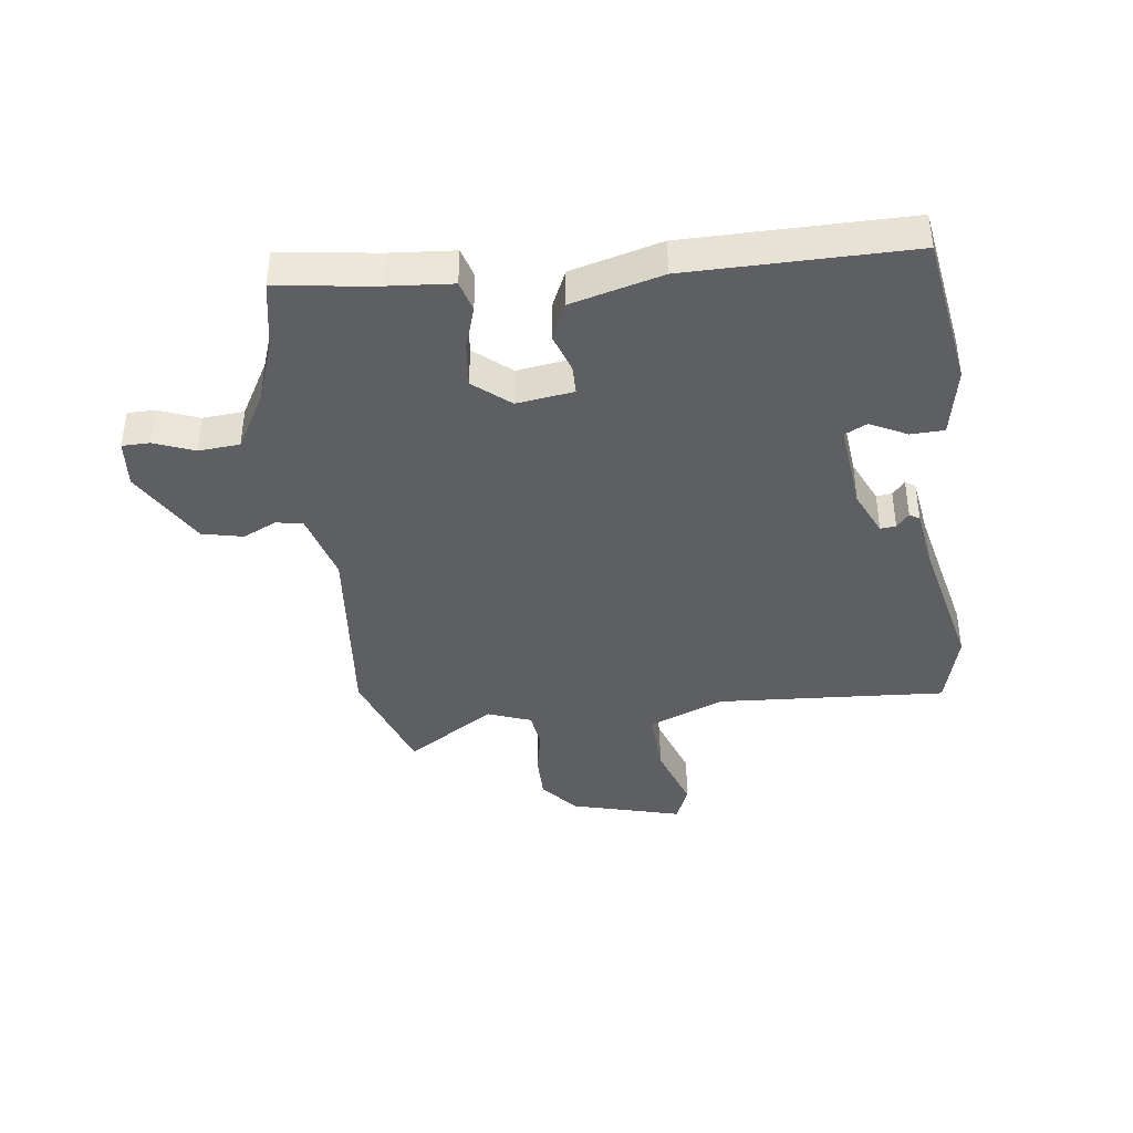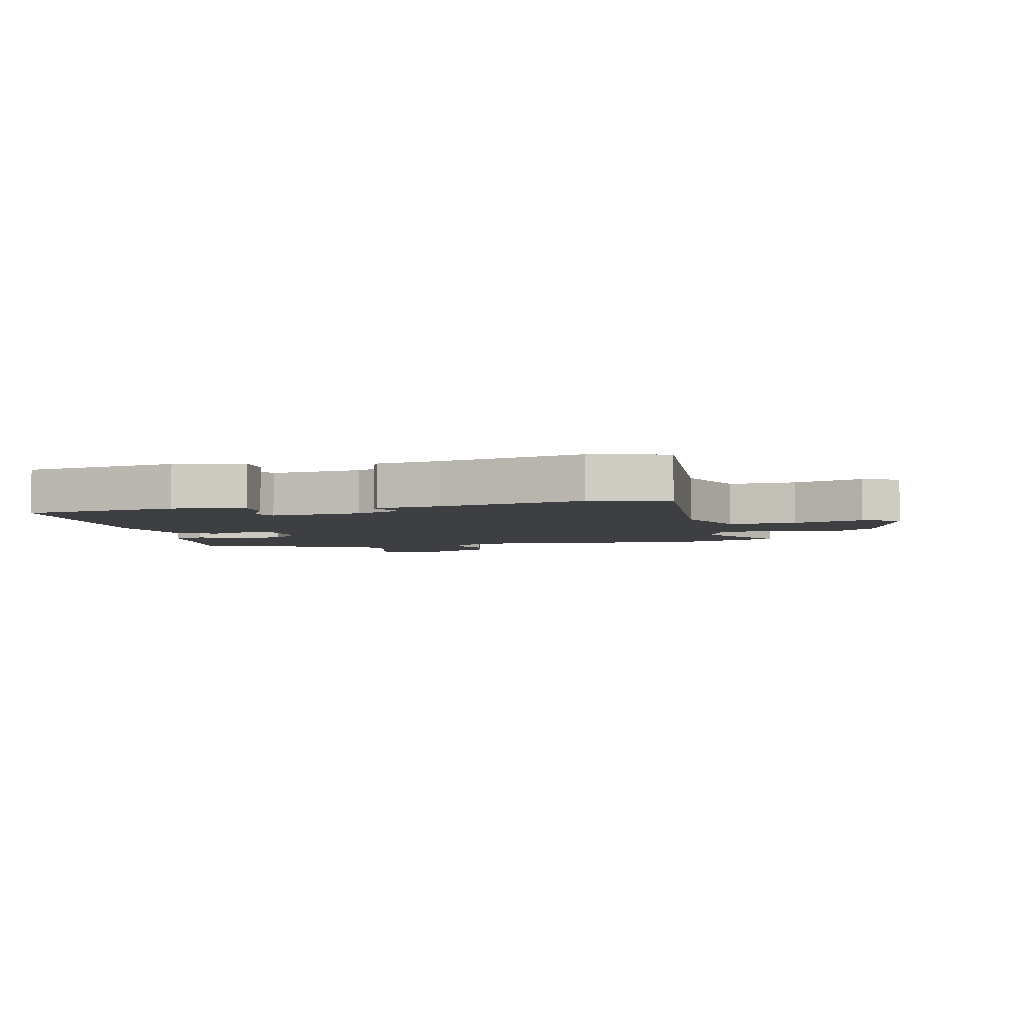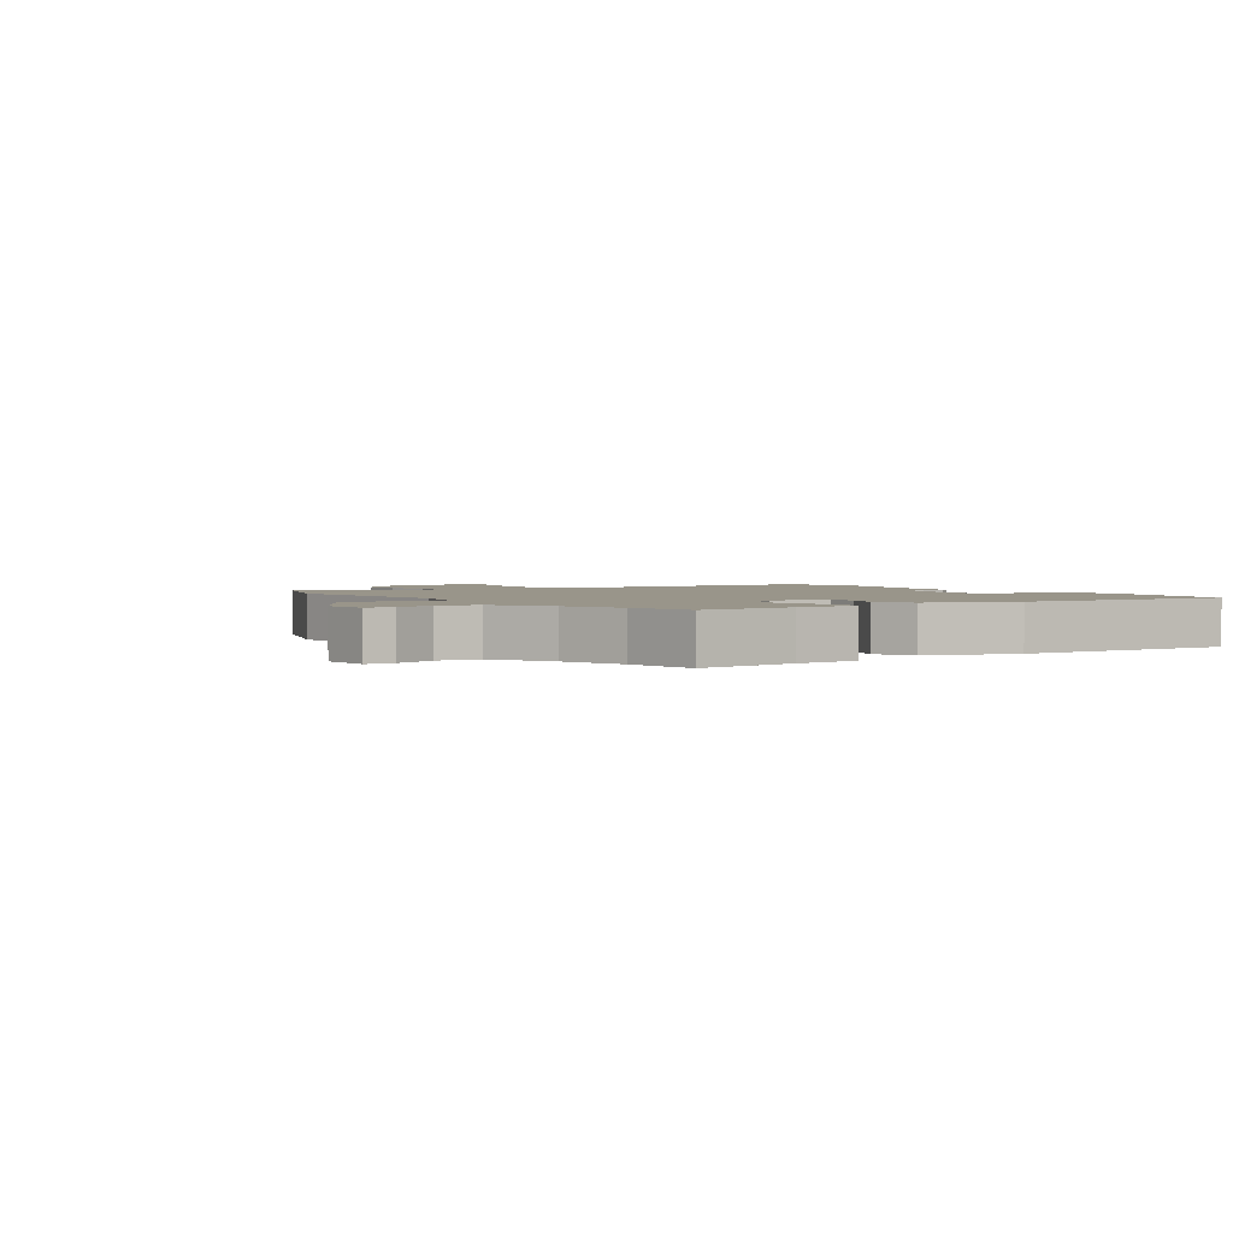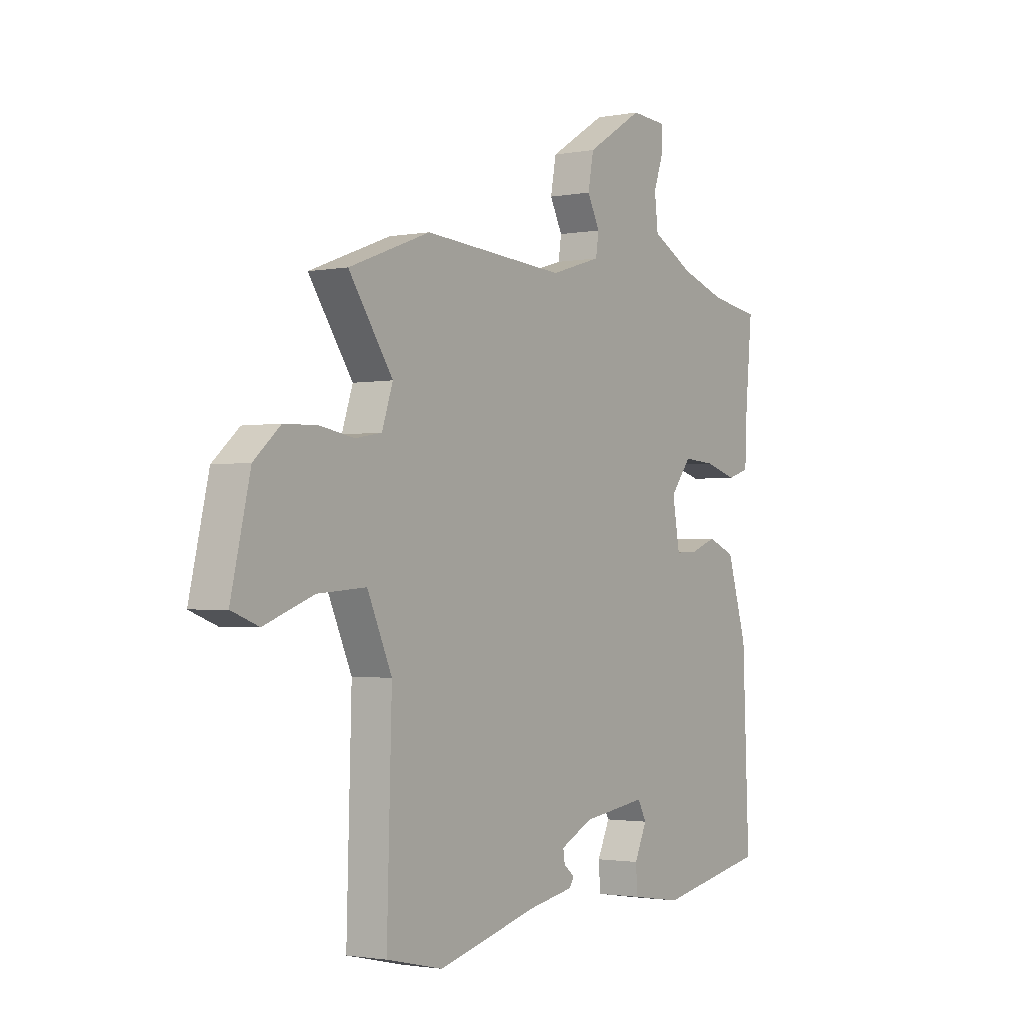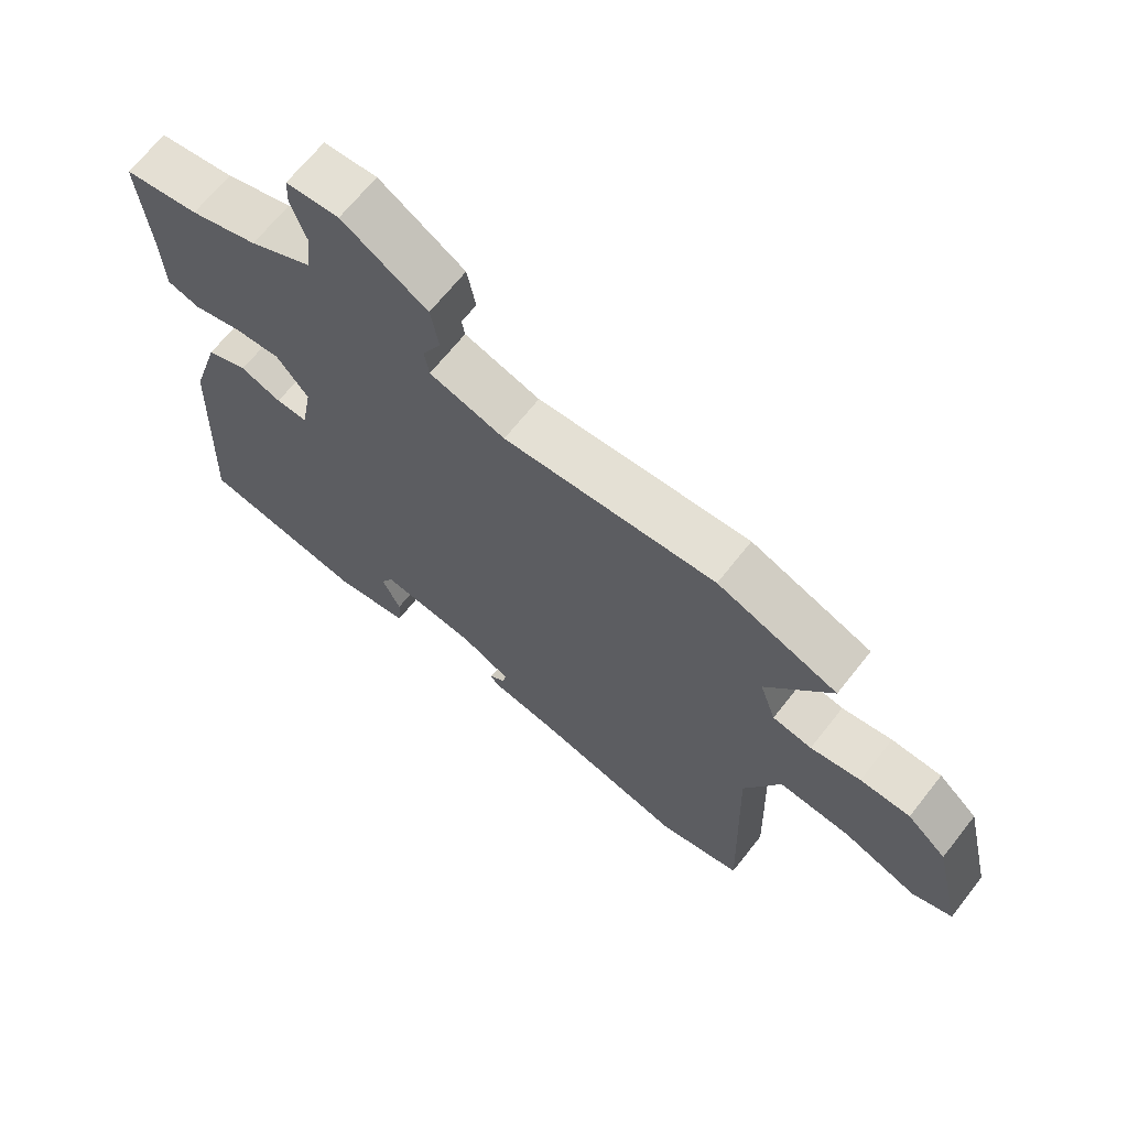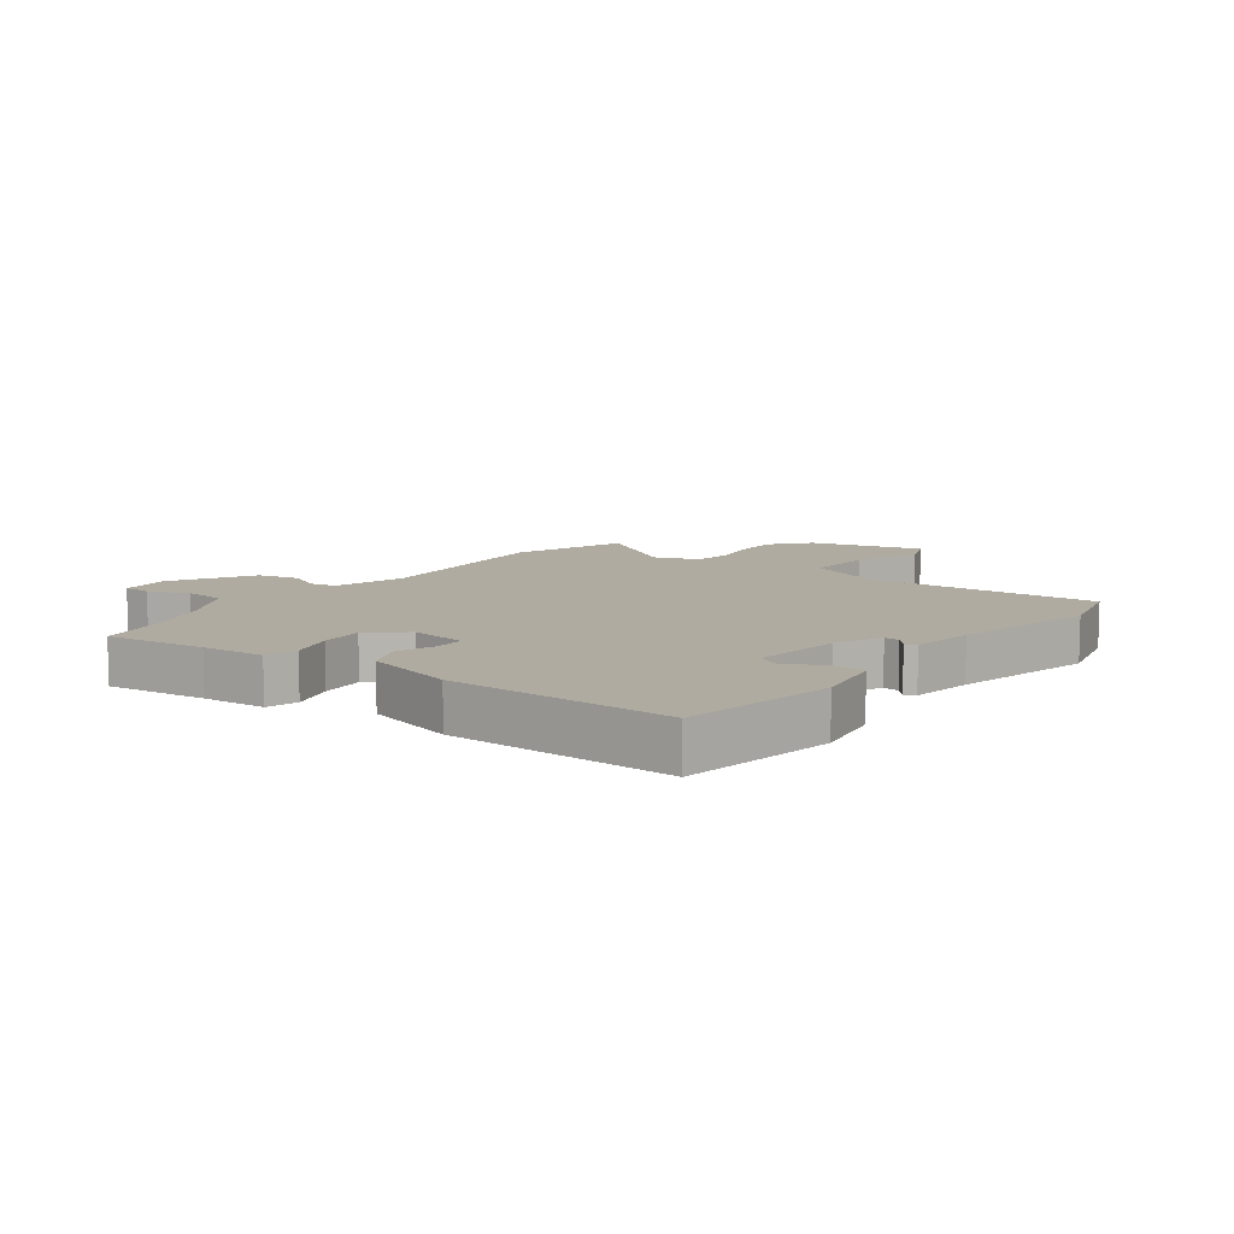
<metadata>
{"format":"obj","ext":"obj","renderer":"f3d","projection":"perspective","resolution":1024,"background":"white","views":[{"elev":-40.1,"azim":95.3,"up":"+Y"},{"elev":-4.3,"azim":-169.5,"up":"+Y"},{"elev":2.0,"azim":55.5,"up":"+Y"},{"elev":-1.9,"azim":-56.2,"up":"+Z"},{"elev":67.0,"azim":-141.8,"up":"+Z"},{"elev":9.8,"azim":125.4,"up":"+Y"}]}
</metadata>
<code>
v -0.627 0.07 0.452
v -0.439 0.07 0.523
v -0.108 0.07 0.501
v 0.01 0.07 0.537
v 0.017 0.07 0.582
v -0.012 0.07 0.638
v 0.001 0.07 0.707
v 0.133 0.07 0.788
v 0.215 0.07 0.783
v 0.217 0.07 0.737
v 0.193 0.07 0.669
v 0.201 0.07 0.6
v 0.299 0.07 0.549
v 0.404 0.07 0.515
v 0.521 0.07 0.497
v 0.505 0.07 0.33
v 0.5 0.07 0.225
v 0.449 0.07 0.209
v 0.374 0.07 0.23
v 0.3 0.07 0.235
v 0.251 0.07 0.173
v 0.268 0.07 0.078
v 0.317 0.07 0.079
v 0.381 0.07 0.103
v 0.445 0.07 0.077
v 0.491 0.07 -0.073
v 0.506 0.07 -0.444
v 0.251 0.07 -0.493
v 0.133 0.07 -0.475
v 0.129 0.07 -0.419
v 0.158 0.07 -0.357
v 0.138 0.07 -0.32
v -0.012 0.07 -0.341
v -0.087 0.07 -0.378
v -0.083 0.07 -0.404
v -0.058 0.07 -0.424
v -0.068 0.07 -0.441
v -0.171 0.07 -0.46
v -0.407 0.07 -0.521
v -0.537 0.07 -0.492
v -0.526 0.07 -0.106
v -0.583 0.07 0.019
v -0.695 0.07 0.01
v -0.809 0.07 -0.033
v -0.872 0.07 -0.01
v -0.828 0.07 0.178
v -0.767 0.07 0.232
v -0.689 0.07 0.234
v -0.611 0.07 0.221
v -0.55 0.07 0.232
v -0.525 0.07 0.306
v -0.627 0 0.452
v -0.439 0 0.523
v -0.108 0 0.501
v 0.01 0 0.537
v 0.017 0 0.582
v -0.012 0 0.638
v 0.001 0 0.707
v 0.133 0 0.788
v 0.215 0 0.783
v 0.217 0 0.737
v 0.193 0 0.669
v 0.201 0 0.6
v 0.299 0 0.549
v 0.404 0 0.515
v 0.521 0 0.497
v 0.505 0 0.33
v 0.5 0 0.225
v 0.449 0 0.209
v 0.374 0 0.23
v 0.3 0 0.235
v 0.251 0 0.173
v 0.268 0 0.078
v 0.317 0 0.079
v 0.381 0 0.103
v 0.445 0 0.077
v 0.491 0 -0.073
v 0.506 0 -0.444
v 0.251 0 -0.493
v 0.133 0 -0.475
v 0.129 0 -0.419
v 0.158 0 -0.357
v 0.138 0 -0.32
v -0.012 0 -0.341
v -0.087 0 -0.378
v -0.083 0 -0.404
v -0.058 0 -0.424
v -0.068 0 -0.441
v -0.171 0 -0.46
v -0.407 0 -0.521
v -0.537 0 -0.492
v -0.526 0 -0.106
v -0.583 0 0.019
v -0.695 0 0.01
v -0.809 0 -0.033
v -0.872 0 -0.01
v -0.828 0 0.178
v -0.767 0 0.232
v -0.689 0 0.234
v -0.611 0 0.221
v -0.55 0 0.232
v -0.525 0 0.306
f 46 47 48 49
f 46 49 50
f 43 44 45 46
f 42 43 46 50
f 41 42 50 51
f 38 39 40 41
f 35 36 37 38
f 34 35 38 41
f 33 34 41 51
f 28 29 30 31
f 28 31 32
f 27 28 32
f 26 27 32
f 23 24 25 26
f 22 23 26 32
f 21 22 32 33
f 16 17 18 19
f 14 15 16 19
f 13 14 19 20
f 12 13 20 21
f 8 9 10 11
f 8 11 12
f 5 6 7 8
f 4 5 8 12
f 51 1 2 3
f 51 3 4
f 21 33 51
f 4 12 21 51
f 100 99 98 97
f 101 100 97
f 97 96 95 94
f 101 97 94 93
f 102 101 93 92
f 92 91 90 89
f 89 88 87 86
f 92 89 86 85
f 102 92 85 84
f 82 81 80 79
f 83 82 79
f 83 79 78
f 83 78 77
f 77 76 75 74
f 83 77 74 73
f 84 83 73 72
f 70 69 68 67
f 70 67 66 65
f 71 70 65 64
f 72 71 64 63
f 62 61 60 59
f 63 62 59
f 59 58 57 56
f 63 59 56 55
f 54 53 52 102
f 55 54 102
f 102 84 72
f 102 72 63 55
f 1 52 53 2
f 2 53 54 3
f 3 54 55 4
f 4 55 56 5
f 5 56 57 6
f 6 57 58 7
f 7 58 59 8
f 8 59 60 9
f 9 60 61 10
f 10 61 62 11
f 11 62 63 12
f 12 63 64 13
f 13 64 65 14
f 14 65 66 15
f 15 66 67 16
f 16 67 68 17
f 17 68 69 18
f 18 69 70 19
f 19 70 71 20
f 20 71 72 21
f 21 72 73 22
f 22 73 74 23
f 23 74 75 24
f 24 75 76 25
f 25 76 77 26
f 26 77 78 27
f 27 78 79 28
f 28 79 80 29
f 29 80 81 30
f 30 81 82 31
f 31 82 83 32
f 32 83 84 33
f 33 84 85 34
f 34 85 86 35
f 35 86 87 36
f 36 87 88 37
f 37 88 89 38
f 38 89 90 39
f 39 90 91 40
f 40 91 92 41
f 41 92 93 42
f 42 93 94 43
f 43 94 95 44
f 44 95 96 45
f 45 96 97 46
f 46 97 98 47
f 47 98 99 48
f 48 99 100 49
f 49 100 101 50
f 50 101 102 51
f 51 102 52 1

</code>
